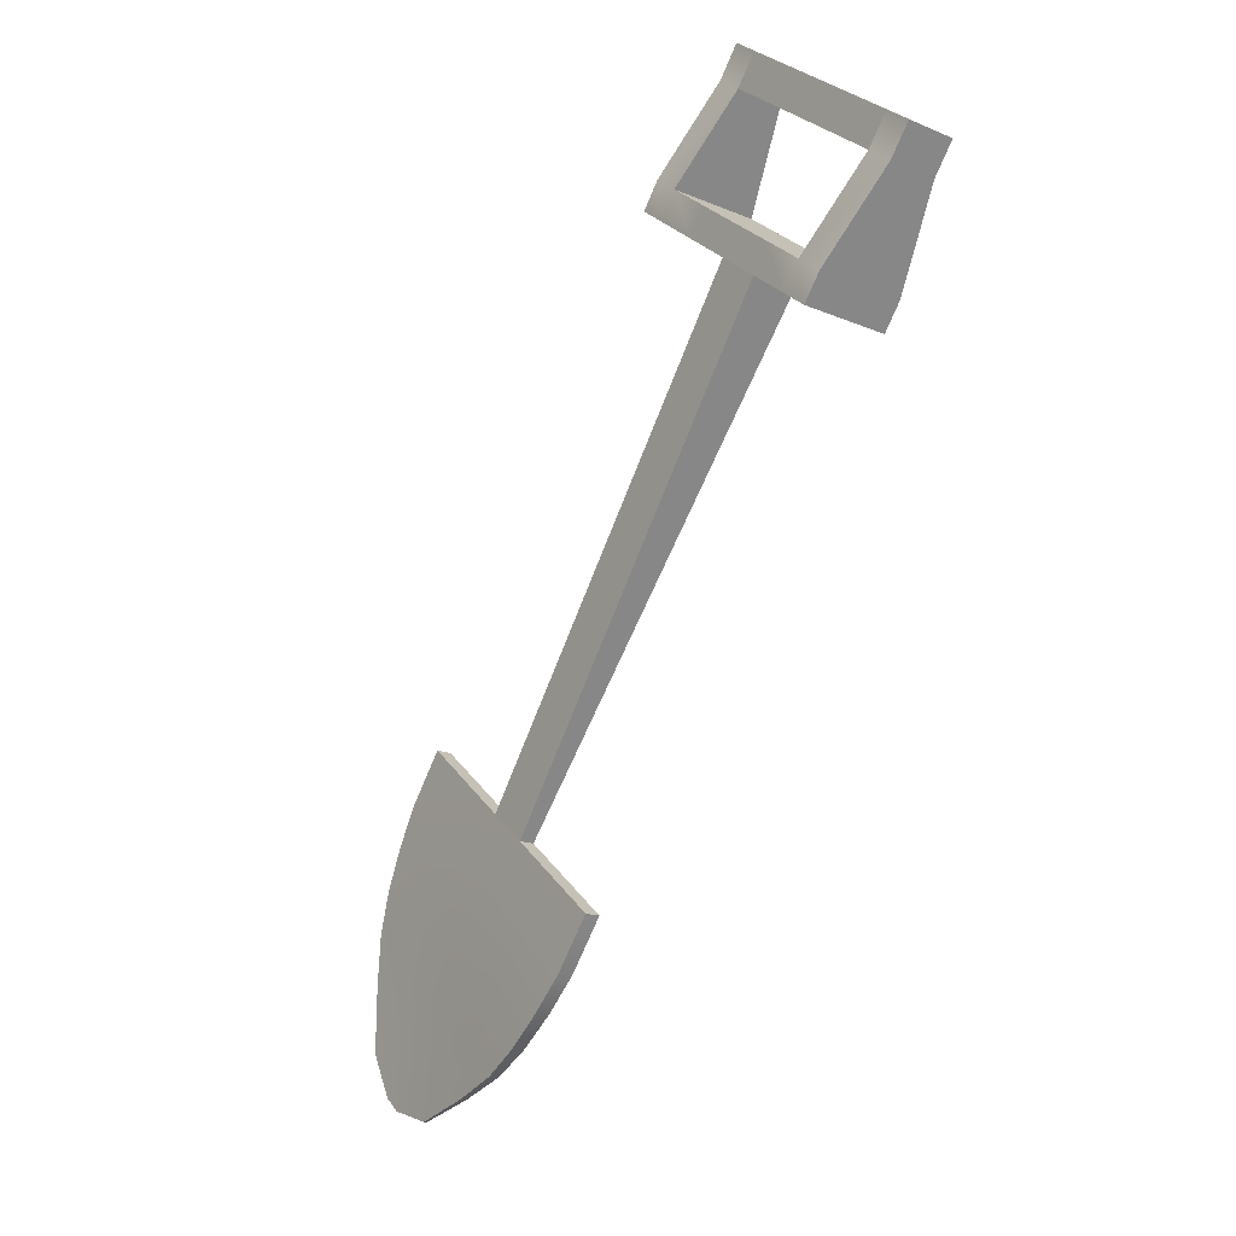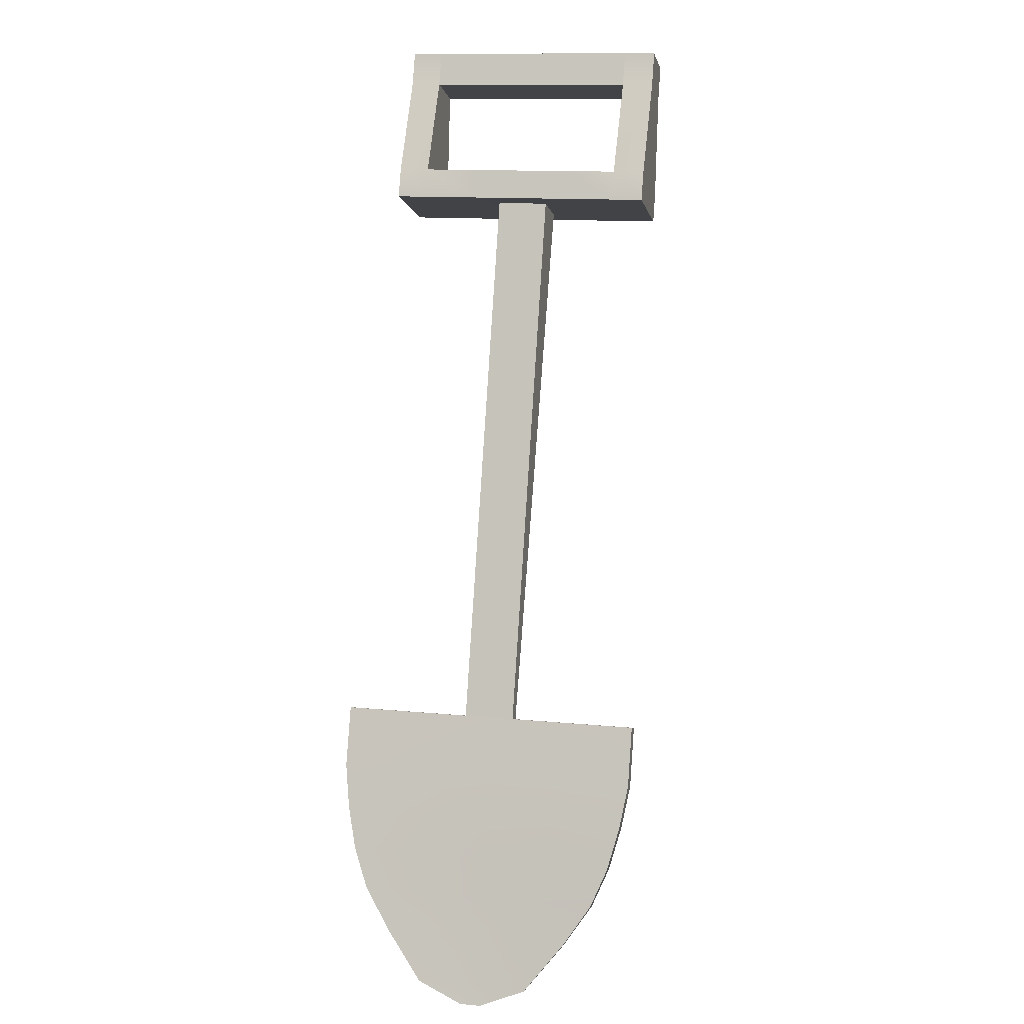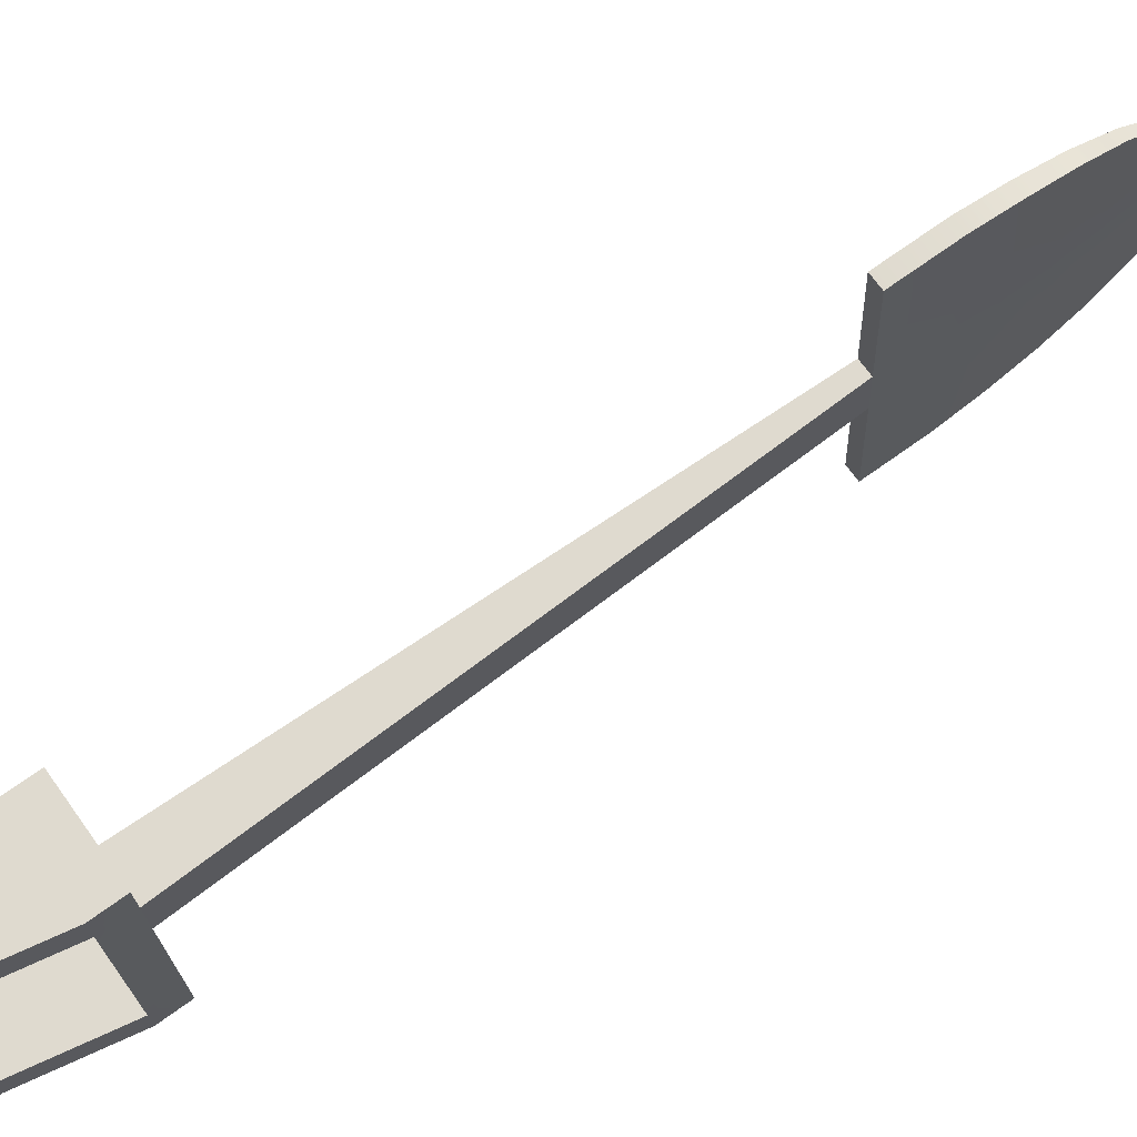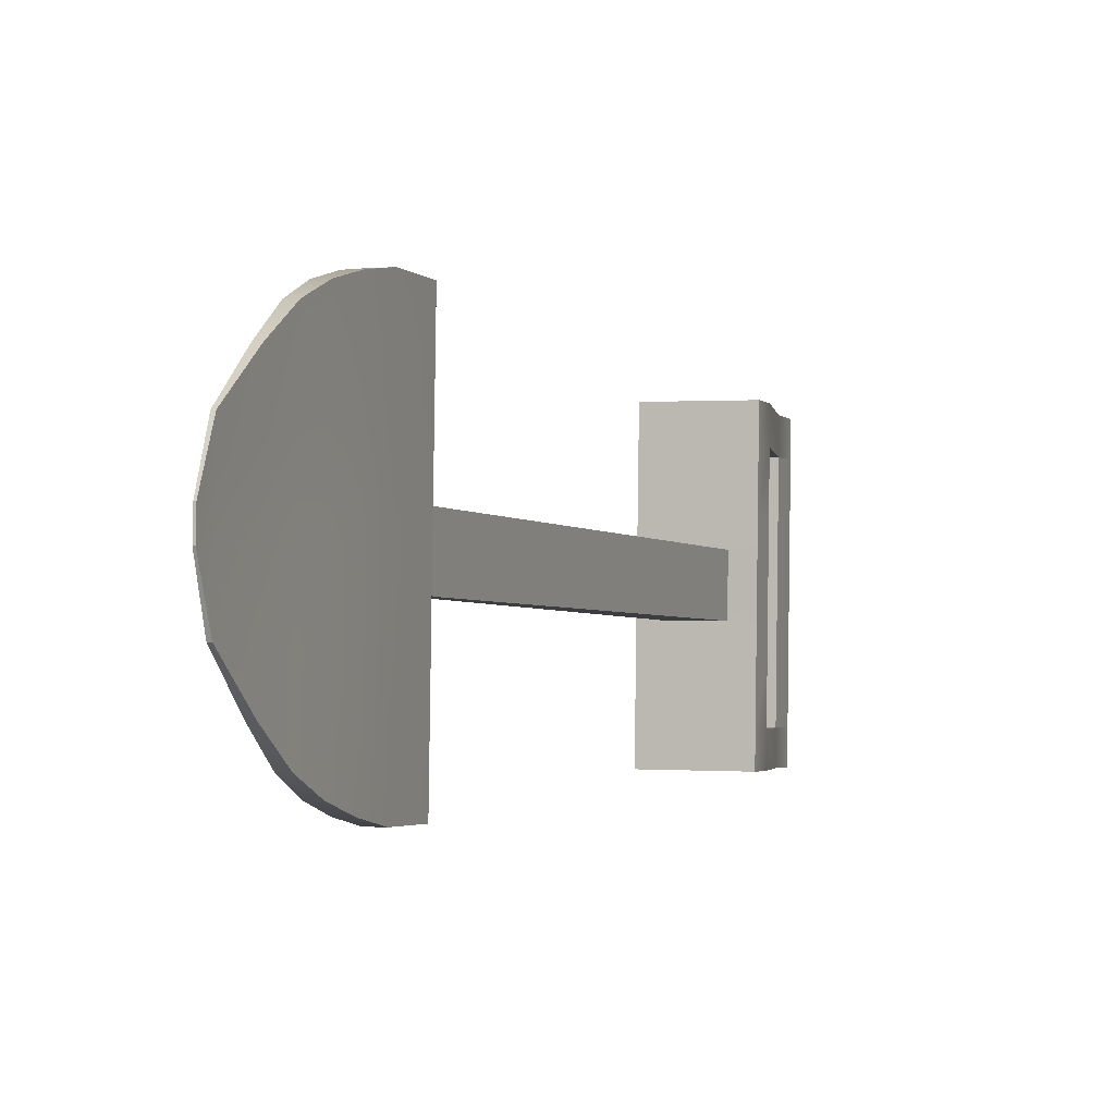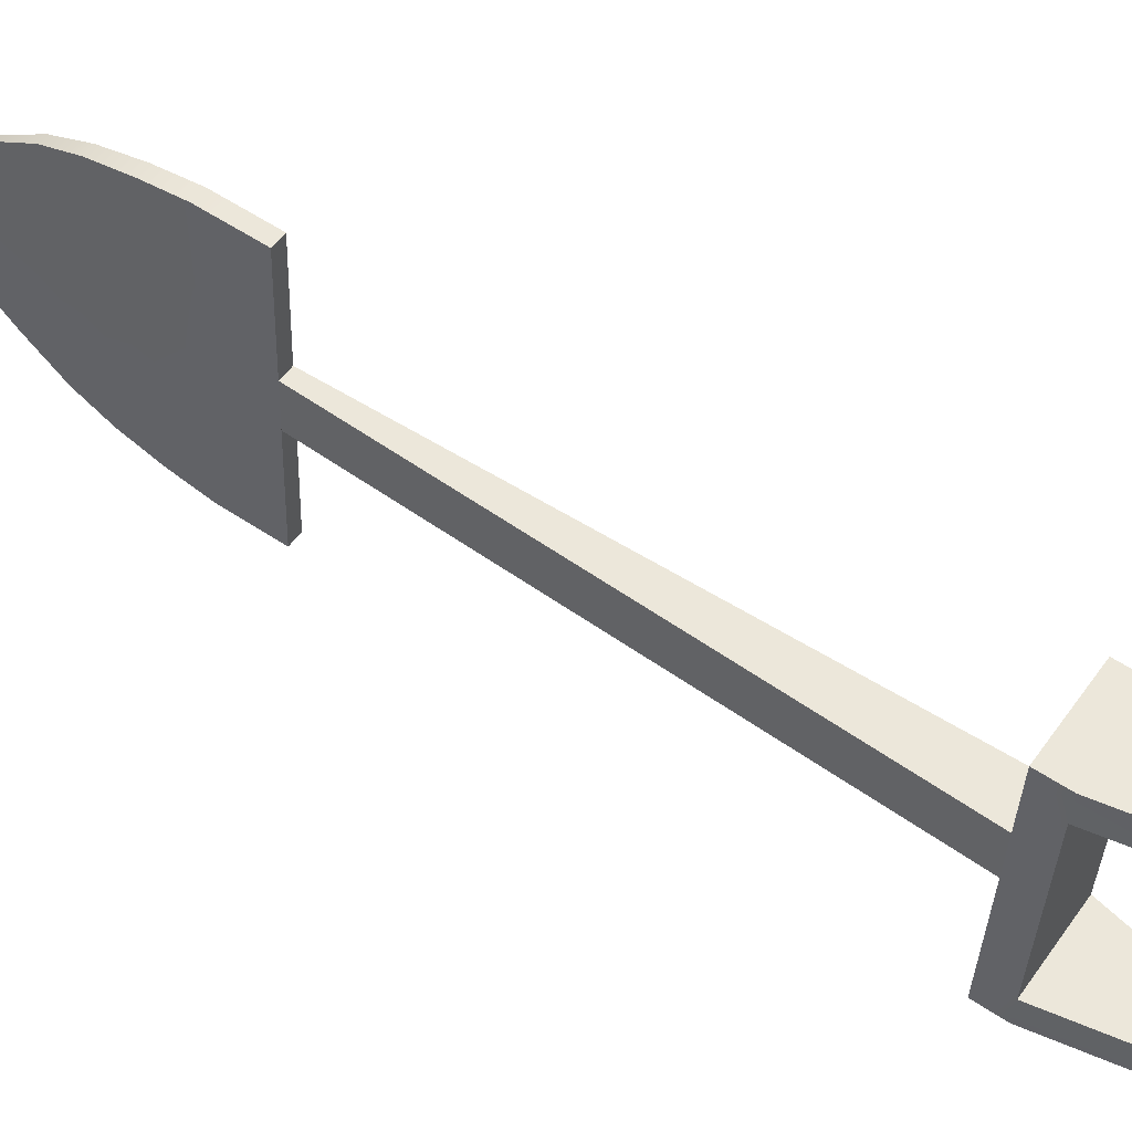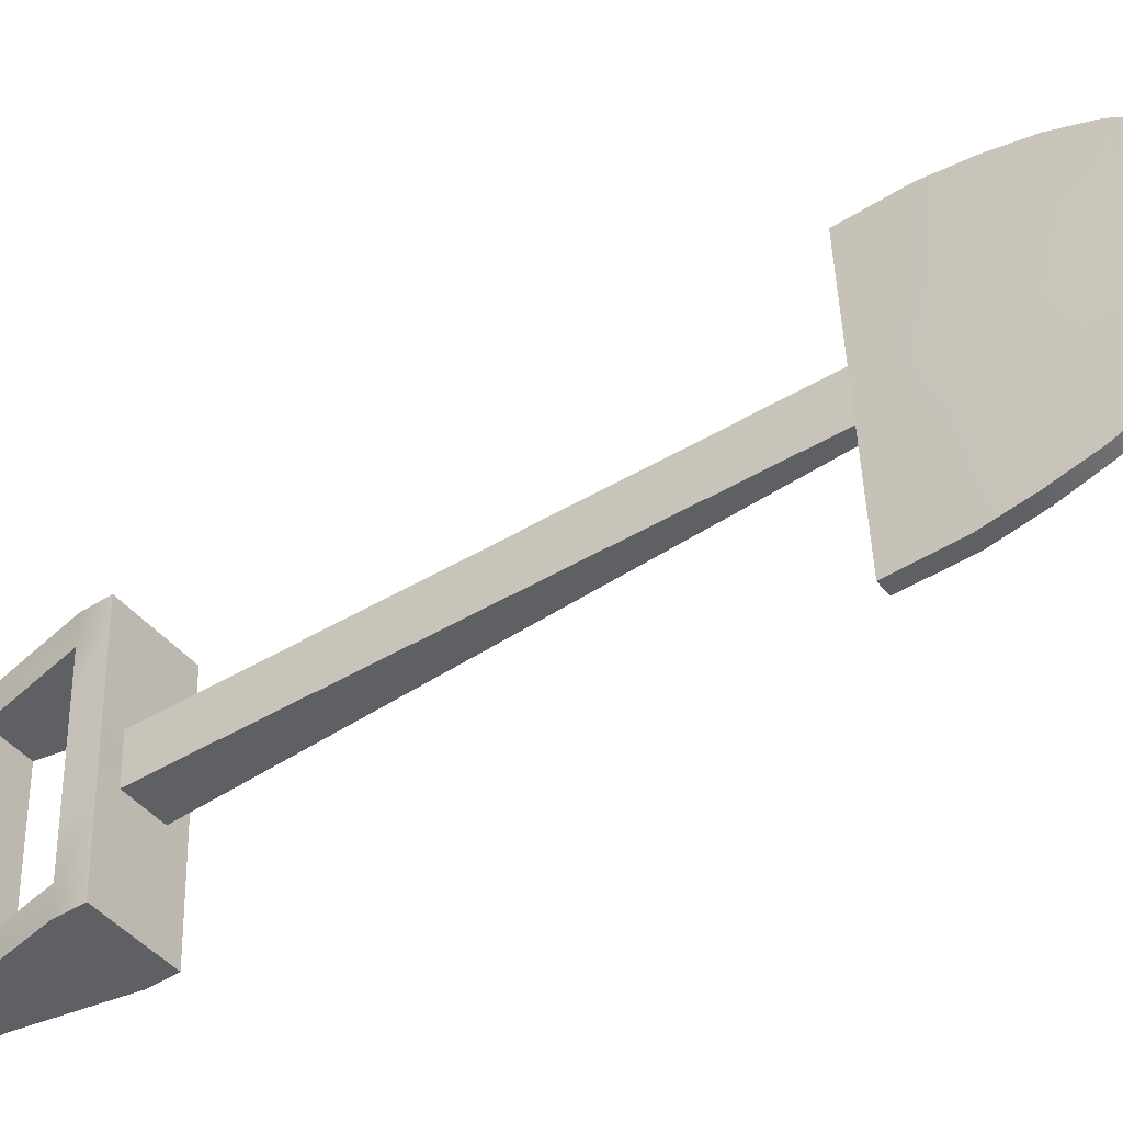
<metadata>
{"format":"obj","ext":"obj","renderer":"f3d","projection":"perspective","resolution":1024,"background":"white","views":[{"elev":30.5,"azim":-27.4,"up":"+Y"},{"elev":21.9,"azim":-76.4,"up":"+Y"},{"elev":68.9,"azim":-153.0,"up":"+Z"},{"elev":-0.2,"azim":-8.8,"up":"+Z"},{"elev":53.1,"azim":97.2,"up":"+Z"},{"elev":-43.1,"azim":-81.9,"up":"+Z"}]}
</metadata>
<code>
g default
v -0.01035 0.4407 0.04614
v 0.008538 0.4309 0.04612
v 0.3293 1.14 0.0157
v 0.3873 1.11 0.01563
v 0.3279 1.137 -0.05592
v 0.386 1.107 -0.05599
v -0.01171 0.4382 -0.02548
v 0.007177 0.4284 -0.0255
v 0.3028 1.155 0.04909
v 0.415 1.096 0.04897
v 0.4123 1.092 -0.08937
v 0.3002 1.15 -0.08924
v 0.3224 1.193 0.04743
v 0.4346 1.134 0.0473
v 0.4319 1.129 -0.09103
v 0.3198 1.188 -0.0909
v 0.305 1.159 0.1665
v 0.4172 1.101 0.1664
v 0.4368 1.138 0.1648
v 0.3247 1.197 0.1649
v 0.2979 1.146 -0.2067
v 0.4101 1.088 -0.2068
v 0.3176 1.184 -0.2084
v 0.4297 1.125 -0.2085
v 0.436 1.137 0.1203
v 0.4163 1.099 0.122
v 0.3042 1.157 0.1221
v 0.3238 1.195 0.1204
v 0.4305 1.127 -0.1659
v 0.3184 1.185 -0.1658
v 0.2988 1.148 -0.1641
v 0.4109 1.089 -0.1642
v 0.4147 1.308 0.1148
v 0.4763 1.276 0.1148
v 0.4156 1.309 0.1593
v 0.4772 1.277 0.1592
v 0.4709 1.266 -0.1714
v 0.4093 1.298 -0.1714
v 0.4701 1.264 -0.214
v 0.4085 1.297 -0.214
v 0.4374 1.351 0.1129
v 0.499 1.319 0.1128
v 0.4382 1.353 0.1574
v 0.4998 1.321 0.1573
v 0.4936 1.309 -0.1734
v 0.4319 1.341 -0.1733
v 0.4927 1.308 -0.2159
v 0.4311 1.34 -0.2159
v -0.01512 0.4321 -0.2047
v 0.003771 0.4223 -0.2047
v 0.01195 0.437 0.2253
v -0.006942 0.4469 0.2253
v -0.05501 0.3556 -0.2013
v -0.03612 0.3457 -0.2013
v -0.02795 0.3605 0.2287
v -0.04684 0.3703 0.2287
v -0.08335 0.3002 -0.1895
v -0.06531 0.2908 -0.1895
v -0.05749 0.3049 0.2218
v -0.07553 0.3143 0.2219
v -0.1098 0.2467 -0.1731
v -0.09398 0.2385 -0.1731
v -0.08671 0.2516 0.2101
v -0.1025 0.2599 0.2101
v -0.1332 0.1979 -0.1497
v -0.1205 0.1913 -0.1497
v -0.1141 0.203 0.191
v -0.1267 0.2096 0.1911
v -0.1577 0.1457 -0.11
v -0.1493 0.1413 -0.11
v -0.1443 0.1505 0.156
v -0.1526 0.1548 0.156
v -0.1876 0.08268 -0.05351
v -0.1837 0.08064 -0.05351
v -0.1807 0.08609 0.1051
v -0.1846 0.08812 0.1051
v -0.05268 0.3591 -0.09341
v -0.01307 0.4358 -0.09679
v -0.01099 0.4395 0.01223
v 0.3283 1.138 -0.03795
v 0.3008 1.151 -0.05454
v 0.3205 1.189 -0.0562
v 0.4326 1.131 -0.05633
v 0.413 1.093 -0.05466
v 0.3863 1.108 -0.03802
v 0.007894 0.4297 0.01221
v 0.005821 0.426 -0.09681
v -0.03436 0.3496 -0.09343
v -0.06433 0.2948 -0.08633
v -0.0937 0.2426 -0.07694
v -0.1206 0.1952 -0.06422
v -0.1494 0.1443 -0.0433
v -0.1836 0.08231 -0.01371
v -0.1863 0.08374 -0.01371
v -0.155 0.1472 -0.04329
v -0.1298 0.2 -0.06421
v -0.1064 0.2492 -0.07693
v -0.0804 0.3032 -0.08632
v -0.04866 0.3664 0.1172
v -0.009063 0.443 0.1138
v 0.3289 1.139 -0.00288
v 0.3021 1.154 0.0132
v 0.3217 1.191 0.01154
v 0.4339 1.133 0.01142
v 0.4143 1.095 0.01308
v 0.387 1.109 -0.002945
v 0.009824 0.4332 0.1138
v -0.03037 0.3568 0.1171
v -0.06054 0.3018 0.1151
v -0.09018 0.249 0.1107
v -0.1175 0.2009 0.1026
v -0.147 0.1488 0.08699
v -0.1821 0.08499 0.06396
v -0.1848 0.08639 0.06397
v -0.1525 0.1517 0.087
v -0.1266 0.2057 0.1027
v -0.1028 0.2556 0.1107
v -0.07654 0.3101 0.1151
v -0.05038 0.3628 0.01562
v 0.3286 1.139 -0.01979
v 0.3015 1.153 -0.01946
v 0.3211 1.19 -0.02113
v 0.4333 1.132 -0.02125
v 0.4137 1.094 -0.01959
v 0.3867 1.108 -0.01986
v -0.03252 0.3534 0.01559
v -0.06284 0.2987 0.01797
v -0.09251 0.2463 0.02021
v -0.1197 0.1985 0.02217
v -0.1487 0.1469 0.02416
v -0.183 0.0838 0.02651
v -0.1853 0.08501 0.02651
v -0.1532 0.1493 0.02417
v -0.1275 0.2026 0.02218
v -0.1039 0.2522 0.02022
v -0.07793 0.3065 0.01799
v -0.1982 0.06009 0.01181
v -0.1961 0.05895 0.0118
v -0.1959 0.05923 0.01937
v -0.1981 0.06034 0.01937
v -0.1958 0.05949 0.02701
v -0.1979 0.0606 0.02702
v -0.1957 0.05973 0.03413
v -0.1978 0.06085 0.03414
v -0.1955 0.05999 0.04196
v -0.1977 0.06113 0.04196
g shovel1
f 1 2 4 3
f 82 83 15 16
f 5 6 8 7
f 137 138 139 140
f 86 8 6 85
f 7 79 80 5
f 3 4 10 9
f 85 6 11 84
f 6 5 12 11
f 5 80 81 12
f 17 18 19 20
f 84 11 15 83
f 22 21 23 24
f 12 81 82 16
f 9 10 26 27
f 10 14 25 26
f 14 13 28 25
f 13 9 27 28
f 11 12 31 32
f 12 16 30 31
f 16 15 29 30
f 15 11 32 29
f 26 25 19 18
f 27 26 18 17
f 28 27 17 20
f 42 41 43 44
f 46 45 47 48
f 31 30 23 21
f 32 31 21 22
f 29 32 22 24
f 25 28 33 34
f 28 20 35 33
f 20 19 36 35
f 19 25 34 36
f 30 29 37 38
f 29 24 39 37
f 24 23 40 39
f 23 30 38 40
f 33 35 43 41
f 35 36 44 43
f 36 34 42 44
f 37 39 47 45
f 39 40 48 47
f 40 38 46 48
f 34 33 38 37
f 33 41 46 38
f 41 42 45 46
f 42 34 37 45
f 7 8 50 49
f 8 86 87 50
f 2 1 52 51
f 79 7 49 78
f 49 50 54 53
f 50 87 88 54
f 51 52 56 55
f 78 49 53 77
f 53 54 58 57
f 54 88 89 58
f 55 56 60 59
f 98 77 53 57
f 57 58 62 61
f 58 89 90 62
f 59 60 64 63
f 98 57 61 97
f 61 62 66 65
f 62 90 91 66
f 63 64 68 67
f 97 61 65 96
f 65 66 70 69
f 66 91 92 70
f 67 68 72 71
f 96 65 69 95
f 69 70 74 73
f 70 92 93 74
f 71 72 76 75
f 95 69 73 94
f 79 78 77 119
f 80 79 120
f 81 80 120 121
f 82 81 121 122
f 122 123 83 82
f 124 84 83 123
f 125 85 84 124
f 86 85 125
f 88 87 86 126
f 89 88 126 127
f 90 89 127 128
f 91 90 128 129
f 92 91 129 130
f 93 92 130 131
f 140 139 141 142
f 133 95 94 132
f 134 96 95 133
f 135 97 96 134
f 136 98 97 135
f 136 119 77 98
f 52 100 99 56
f 1 79 100 52
f 101 79 1 3
f 102 101 3 9
f 103 102 9 13
f 13 14 104 103
f 10 105 104 14
f 4 106 105 10
f 2 86 106 4
f 107 86 2 51
f 108 107 51 55
f 109 108 55 59
f 110 109 59 63
f 111 110 63 67
f 112 111 67 71
f 113 112 71 75
f 144 143 145 146
f 72 115 114 76
f 68 116 115 72
f 64 117 116 68
f 60 118 117 64
f 56 99 118 60
f 100 79 119 99
f 120 79 101
f 121 120 101 102
f 122 121 102 103
f 103 104 123 122
f 105 124 123 104
f 106 125 124 105
f 86 125 106
f 126 86 107 108
f 127 126 108 109
f 128 127 109 110
f 129 128 110 111
f 130 129 111 112
f 131 130 112 113
f 142 141 143 144
f 115 133 132 114
f 116 134 133 115
f 117 135 134 116
f 118 136 135 117
f 118 99 119 136
f 73 74 138 137
f 74 93 139 138
f 94 73 137 140
f 93 131 141 139
f 132 94 140 142
f 113 75 145 143
f 75 76 146 145
f 76 114 144 146
f 131 113 143 141
f 114 132 142 144

</code>
